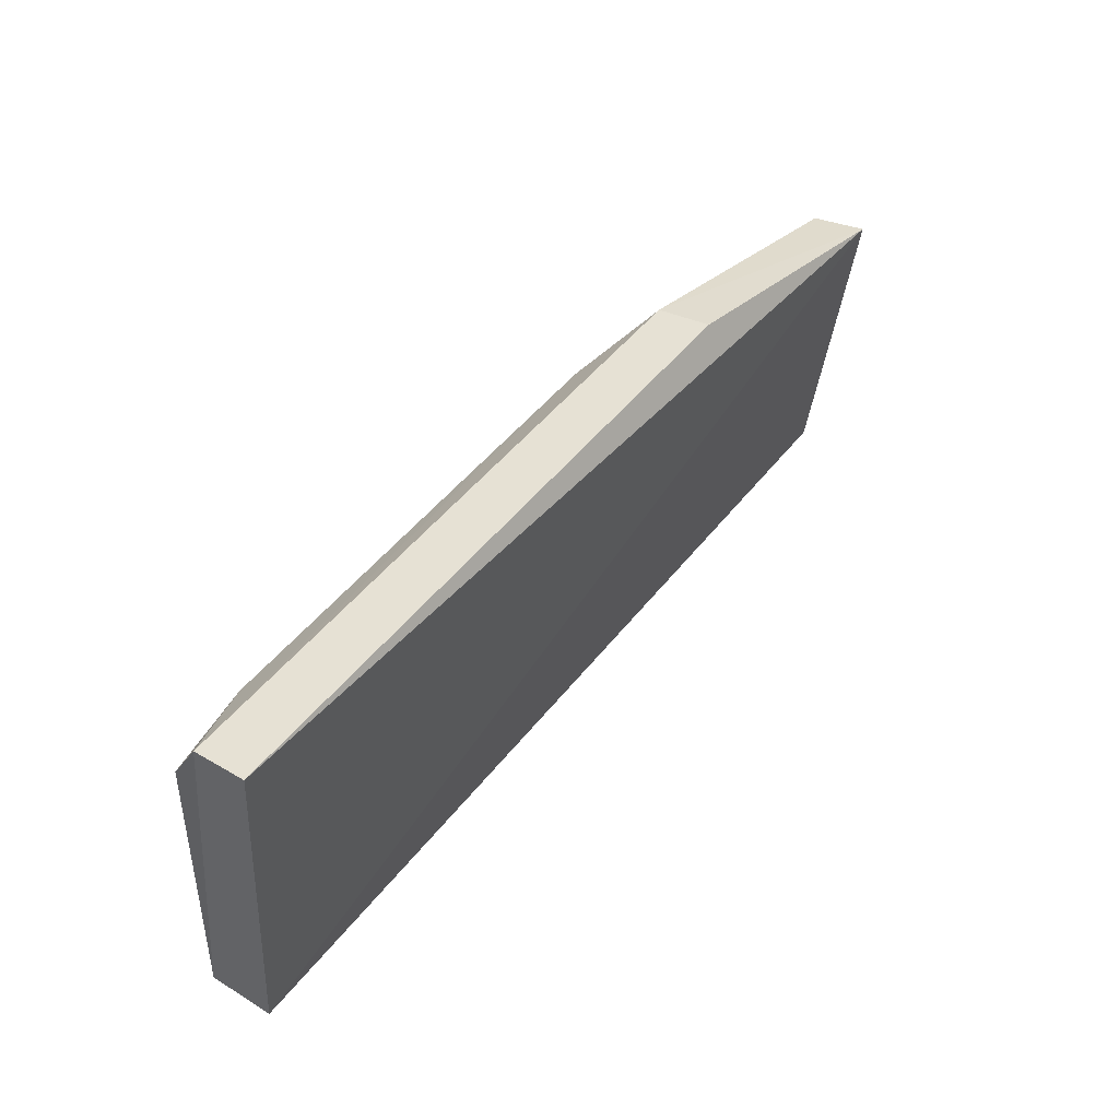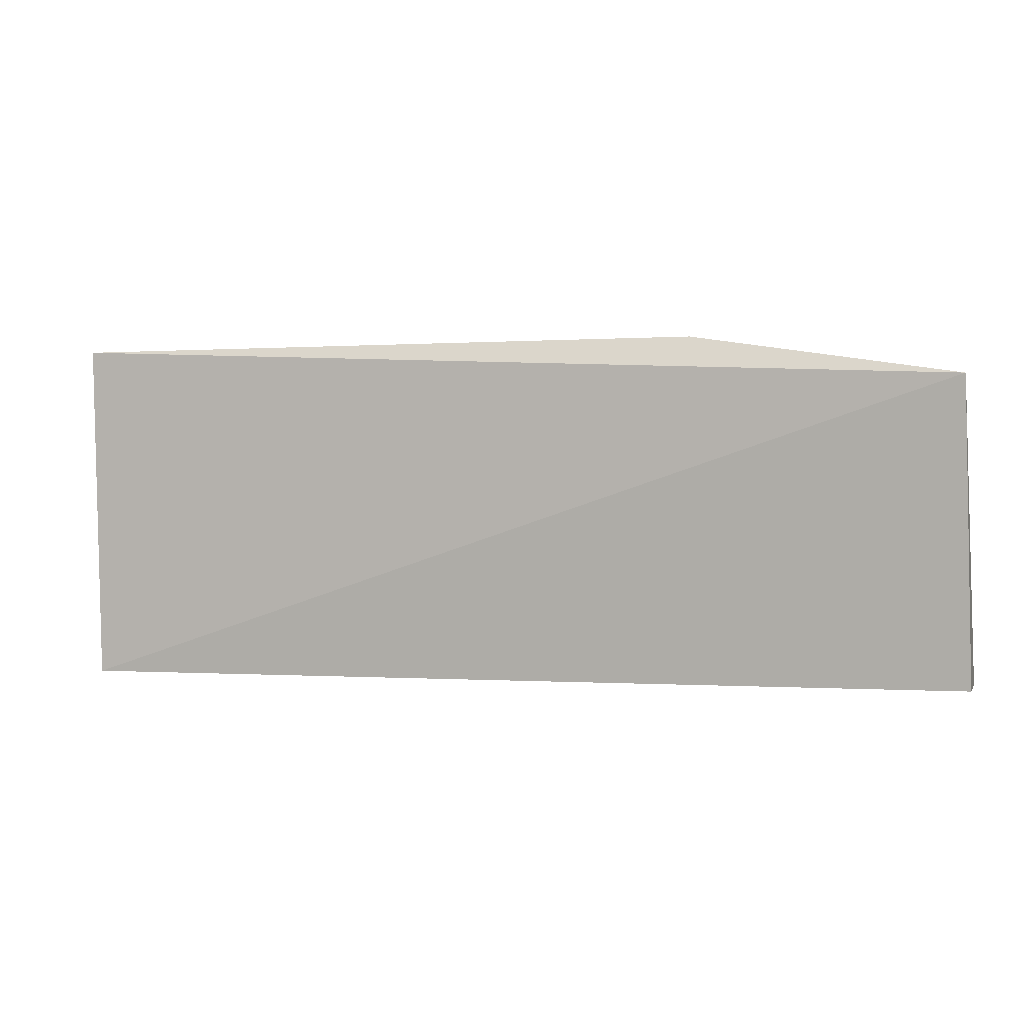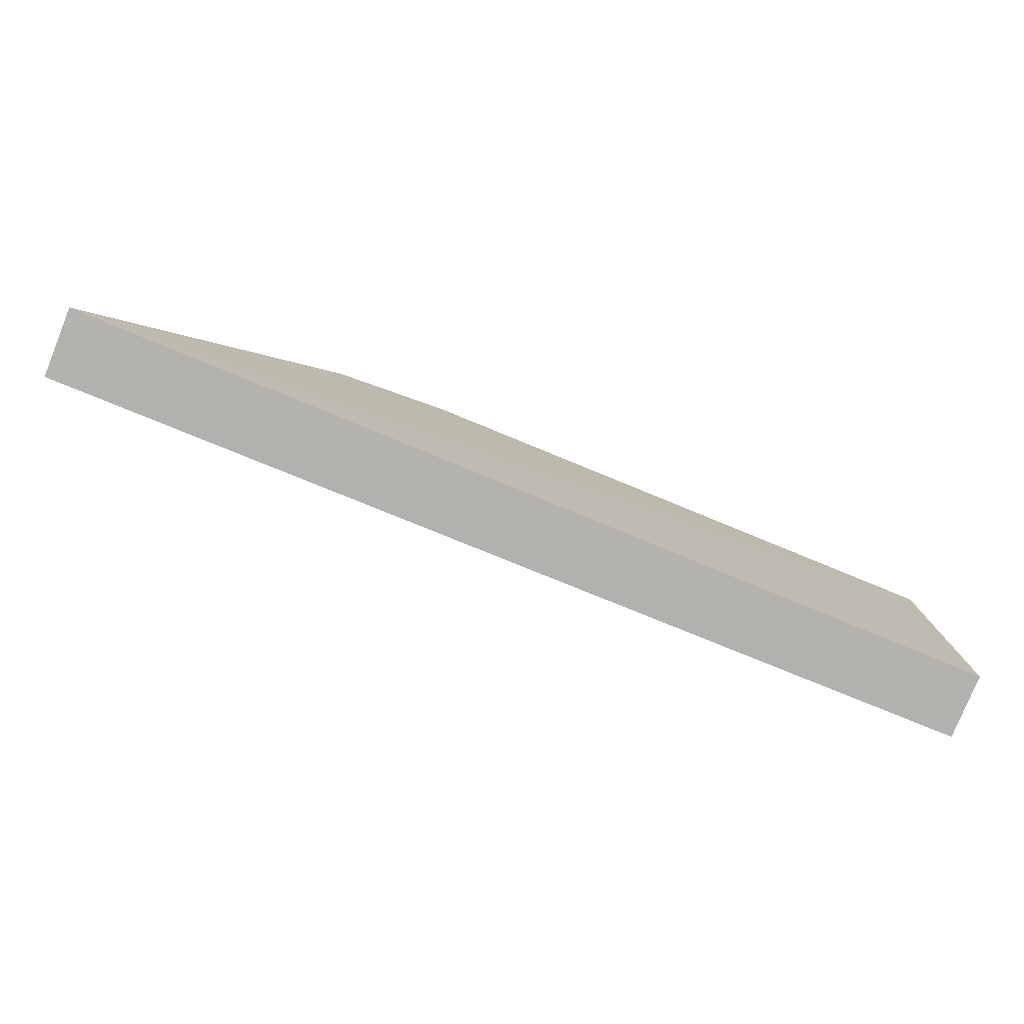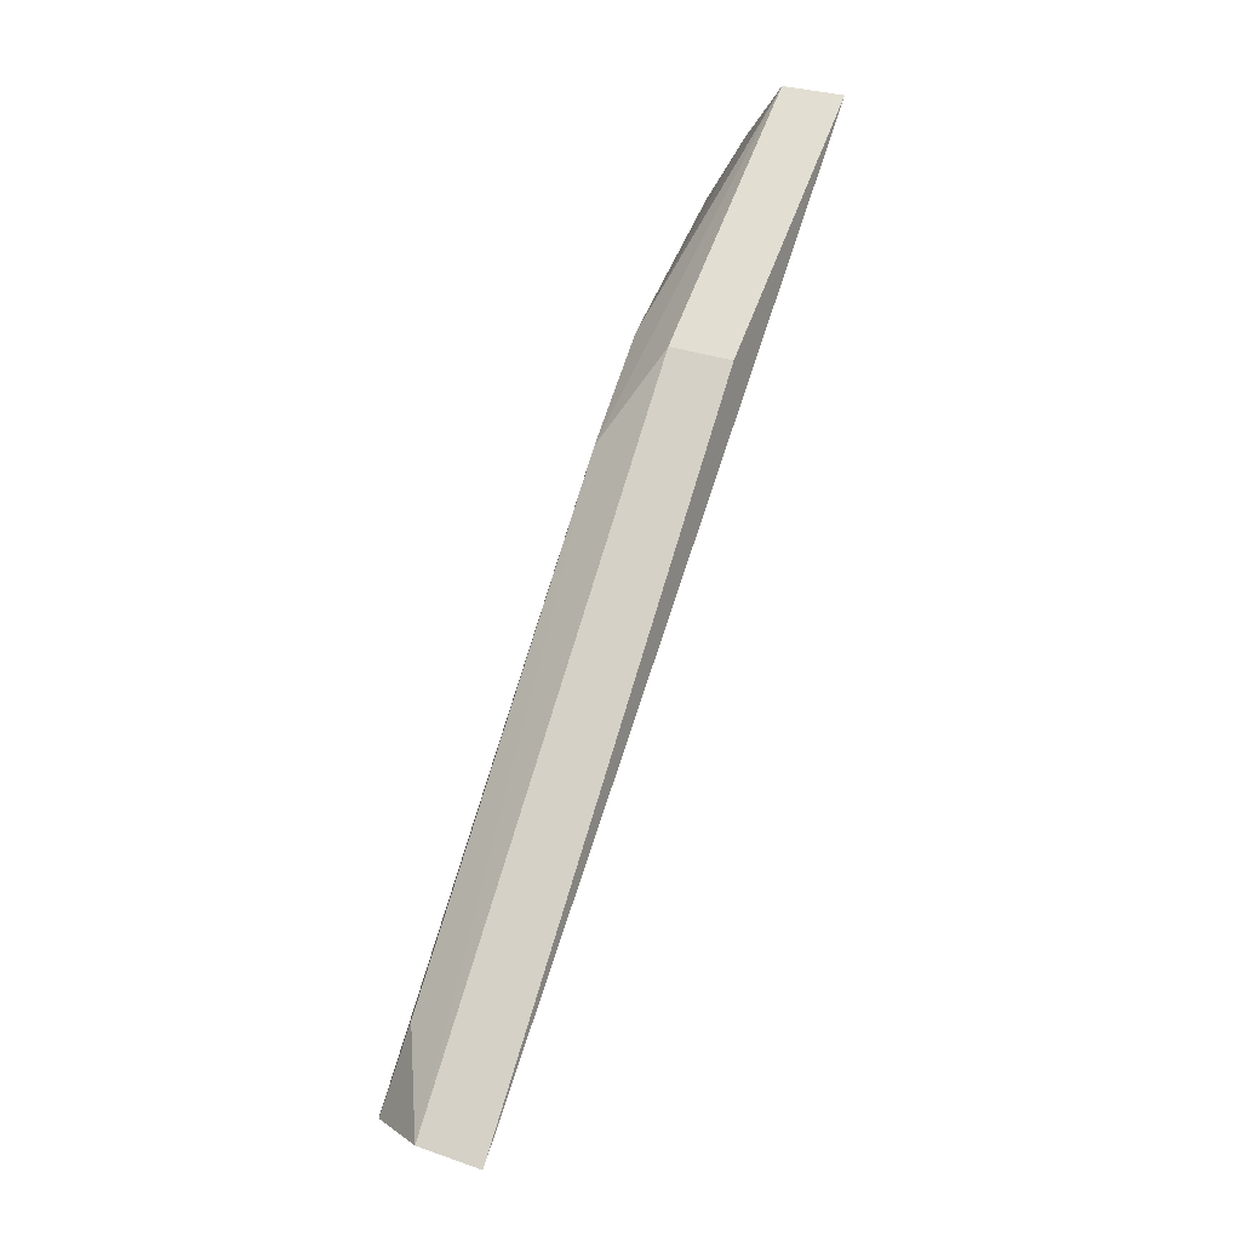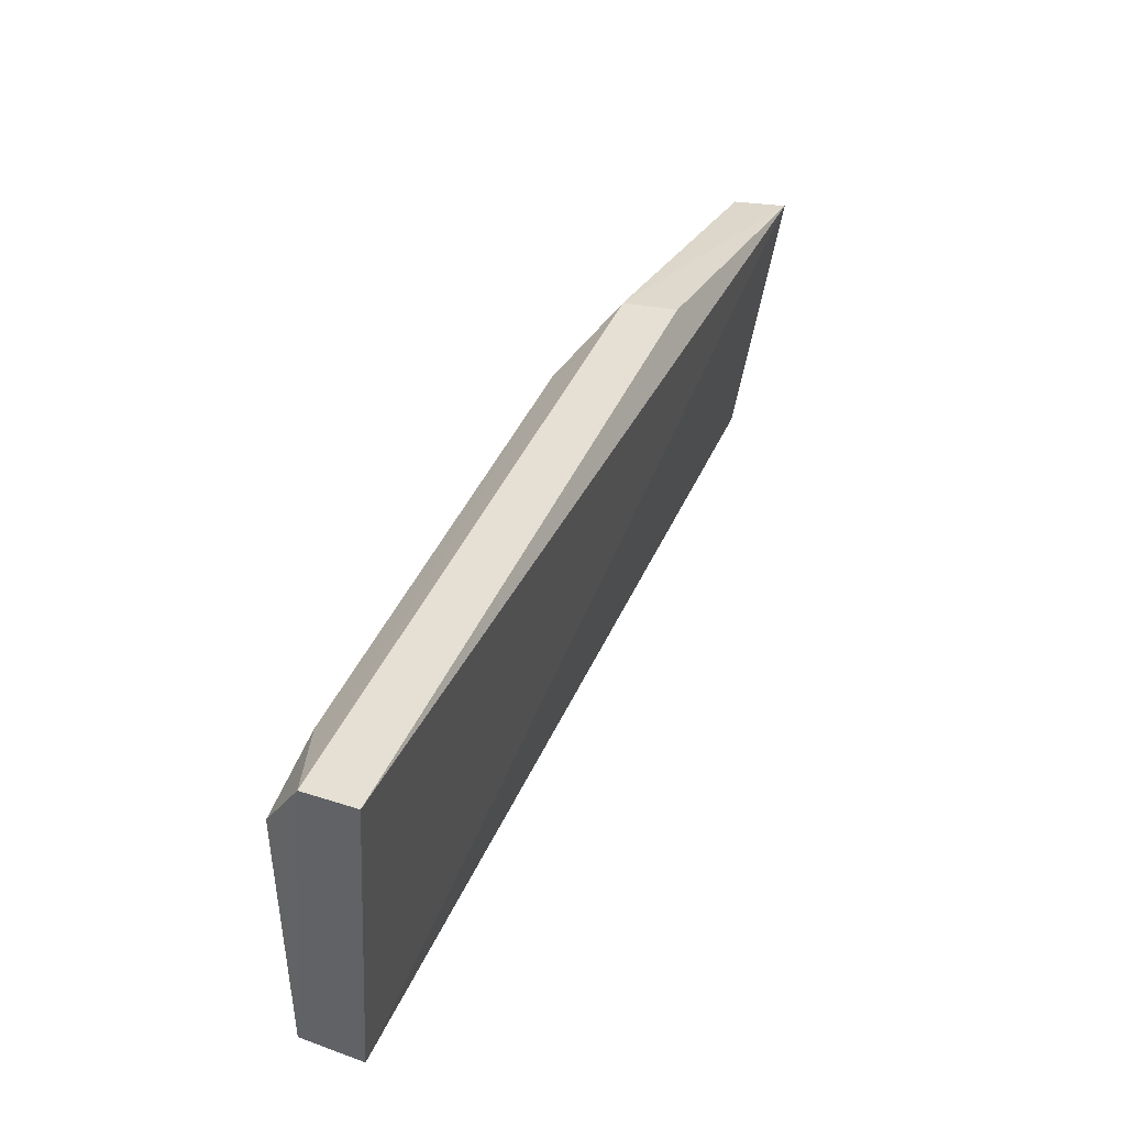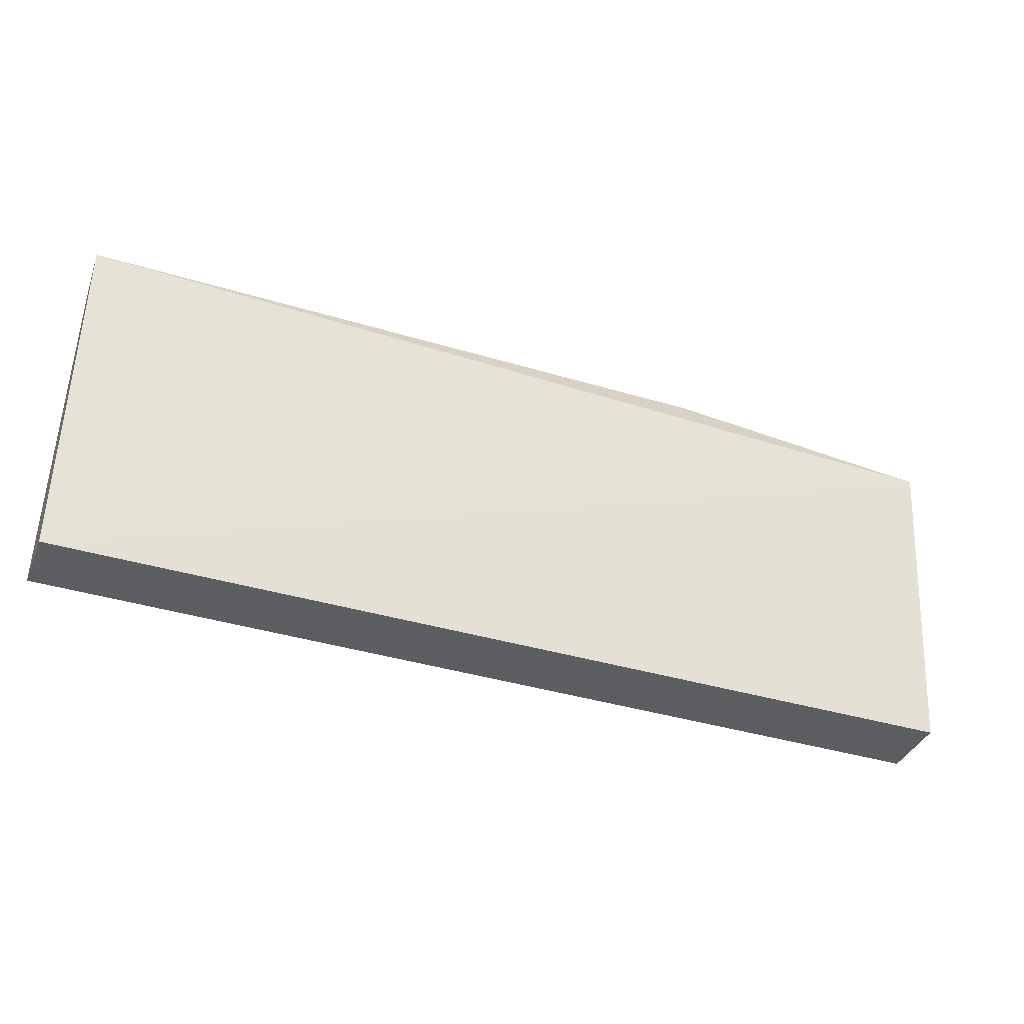
<metadata>
{"format":"obj","ext":"obj","renderer":"f3d","projection":"perspective","resolution":1024,"background":"white","views":[{"elev":45.8,"azim":-55.0,"up":"+Y"},{"elev":-0.3,"azim":15.7,"up":"+Y"},{"elev":-79.2,"azim":157.8,"up":"+Y"},{"elev":77.5,"azim":-73.0,"up":"+Y"},{"elev":43.8,"azim":-67.1,"up":"+Y"},{"elev":-37.9,"azim":-21.1,"up":"+Y"}]}
</metadata>
<code>
v 0.235 0.2349 -0.002234
v 0.2351 0.2351 -0.02942
v 0.2336 0.3542 0.01402
v -0.1288 0.3712 0.005799
v -0.1288 0.2349 -0.02829
v 0.09409 0.3547 -0.02941
v -0.1288 0.2349 -0.002814
v 0.232 0.3517 -0.006853
v -0.1245 0.3444 -0.03033
v 0.1394 0.3395 -0.02941
v 0.128 0.369 -0.01531
v -0.128 0.369 -0.01531
v 0.2315 0.3061 -0.01701
v 0.1288 0.3712 0.005795
v -0.09414 0.355 -0.02895
f 1 2 3
f 5 2 1
f 7 1 3
f 7 3 4
f 7 5 1
f 7 4 5
f 8 3 2
f 9 2 5
f 10 6 8
f 10 9 6
f 10 2 9
f 11 8 6
f 11 3 8
f 12 9 5
f 12 5 4
f 12 4 11
f 12 11 6
f 13 10 8
f 13 8 2
f 13 2 10
f 14 11 4
f 14 4 3
f 14 3 11
f 15 12 6
f 15 6 9
f 15 9 12

</code>
